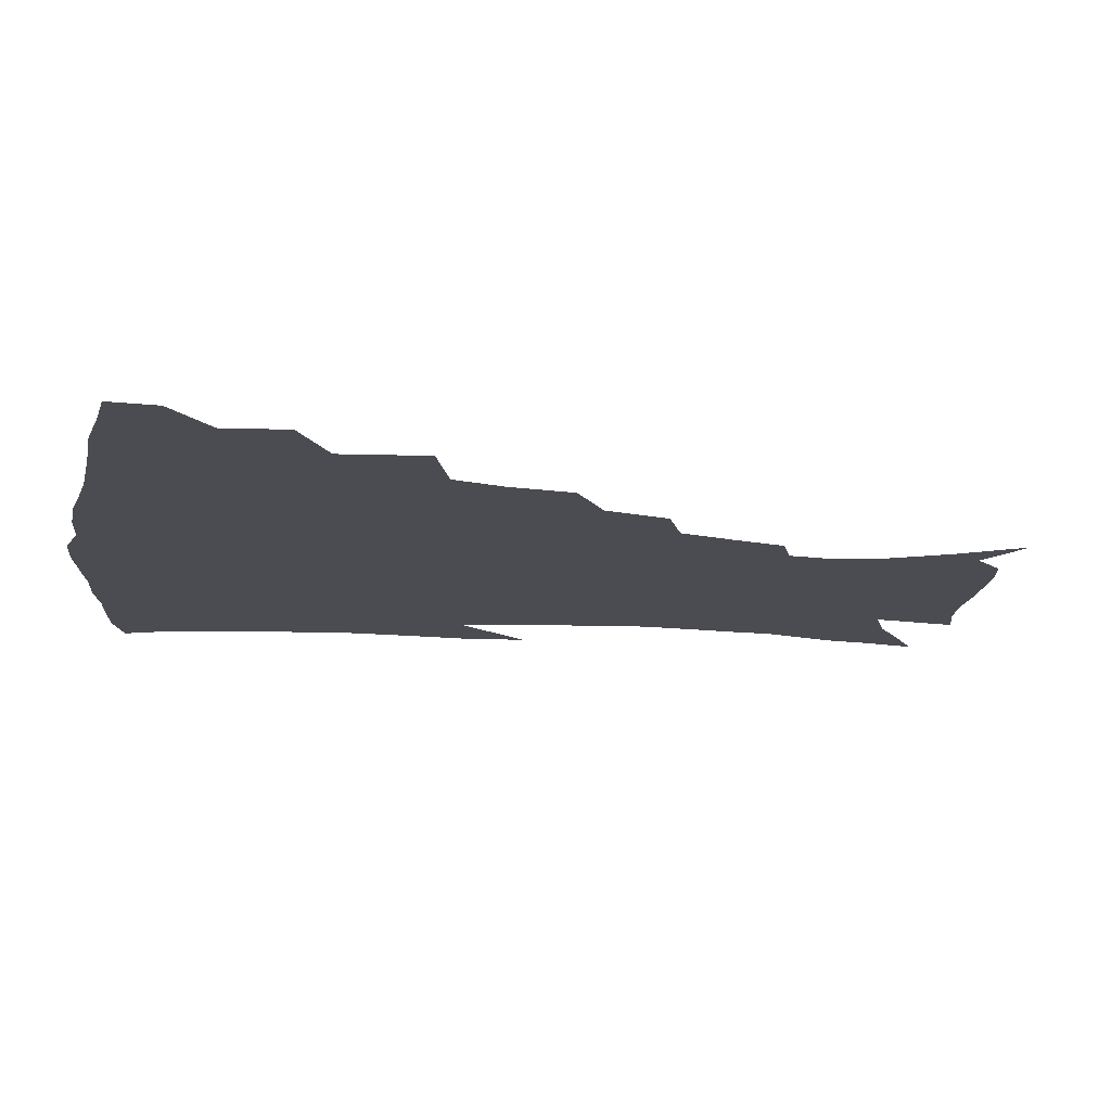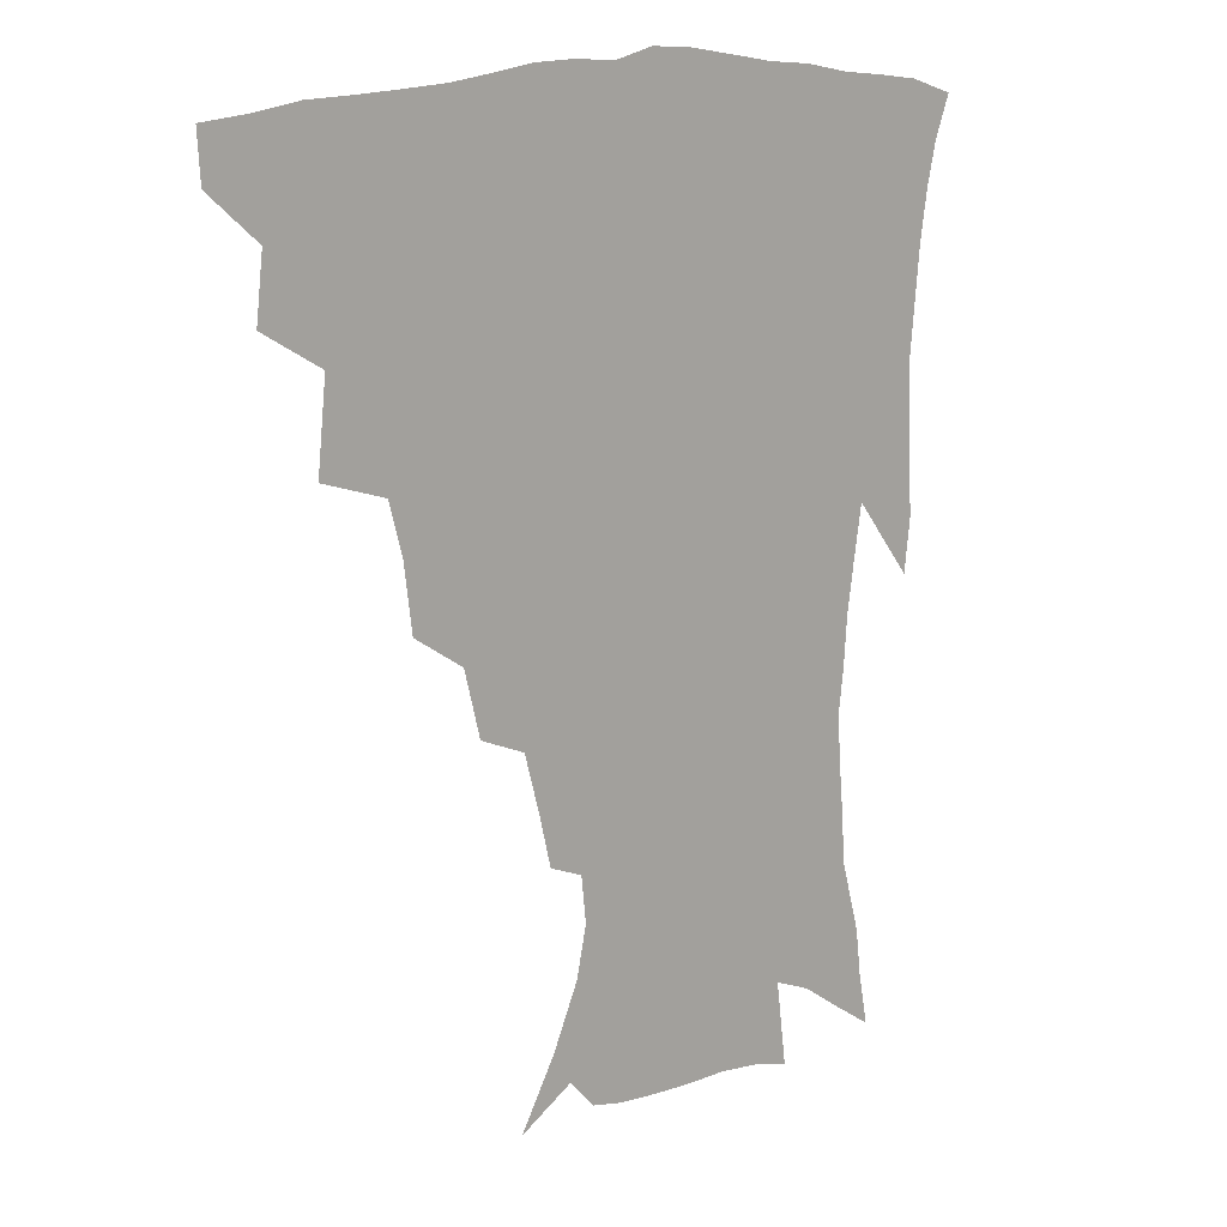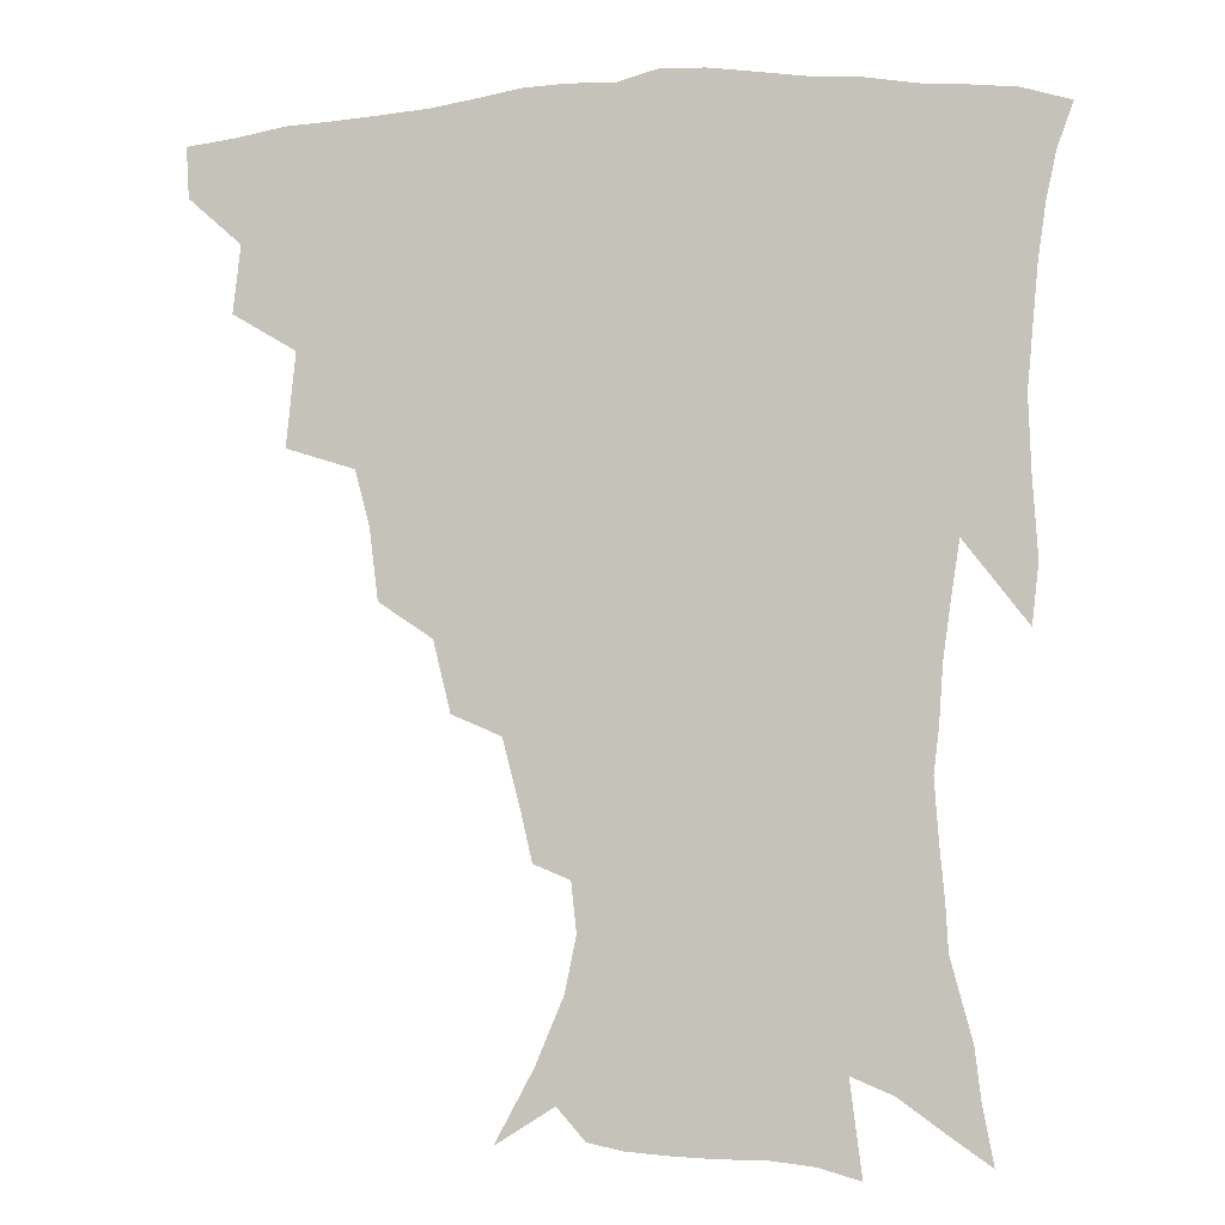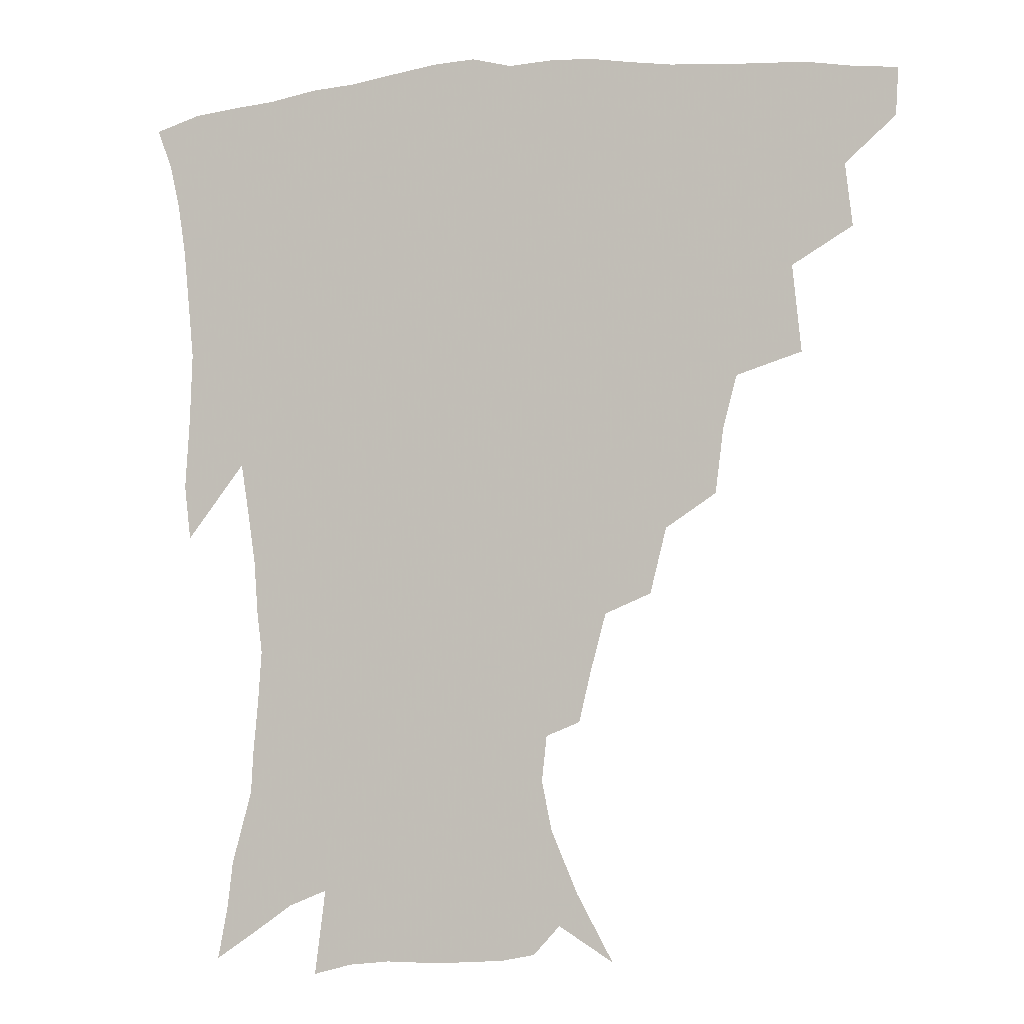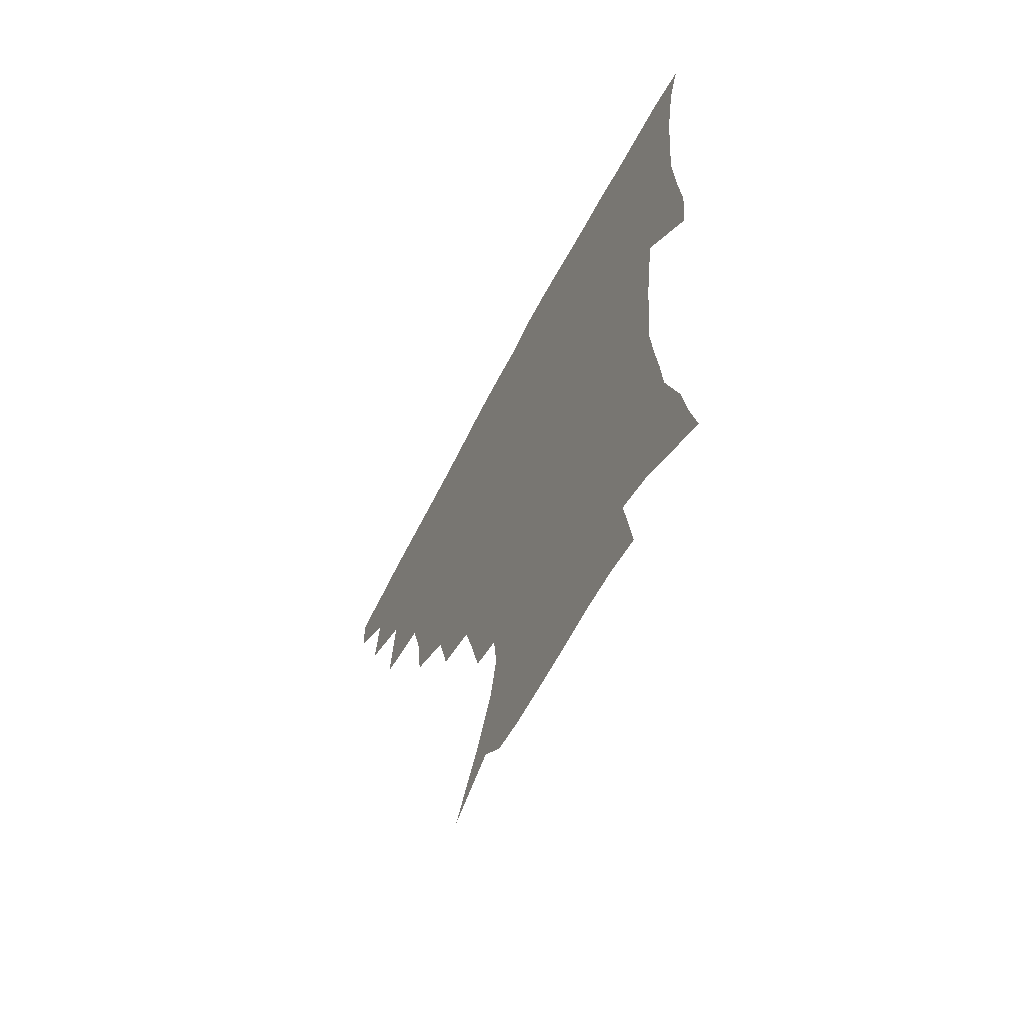
<metadata>
{"format":"obj","ext":"obj","renderer":"f3d","projection":"perspective","resolution":1024,"background":"white","views":[{"elev":-15.5,"azim":-99.3,"up":"+Z"},{"elev":14.4,"azim":-40.3,"up":"+Y"},{"elev":-5.8,"azim":14.2,"up":"+Y"},{"elev":-4.2,"azim":-164.0,"up":"+Y"},{"elev":-65.9,"azim":62.4,"up":"+Y"}]}
</metadata>
<code>
v 437.2 415.6 0
v 436.2 431.7 0
v 451.9 379.2 0
v 454.3 400.4 0
v 454.3 417.4 0
v 452.3 433.4 0
v 469.4 337.6 0
v 472.4 366.9 0
v 472.8 387 0
v 470.8 402.9 0
v 469.5 418.8 0
v 467.9 435.9 0
v 498.9 290.9 0
v 496.1 313 0
v 491.4 330.5 0
v 490 353.1 0
v 489.9 373.5 0
v 488.8 390.1 0
v 486.6 405.1 0
v 484.8 420.6 0
v 483.5 436.5 0
v 521.4 257.4 0
v 515.9 279.4 0
v 511.3 298.4 0
v 511.7 328.3 0
v 506.9 340.6 0
v 506.8 361.4 0
v 505 376.8 0
v 503.4 391.8 0
v 501.9 406.6 0
v 500.5 421.2 0
v 498.8 437.3 0
v 546.3 214 0
v 542.3 230.8 0
v 537 250.7 0
v 531.8 272.2 0
v 527.8 290.9 0
v 525.8 313.4 0
v 524.6 334 0
v 521.5 347 0
v 521.8 365.9 0
v 519.7 379.5 0
v 518.1 393.7 0
v 516.5 408.1 0
v 515 422.8 0
v 513.6 438.2 0
v 534.9 133.8 0
v 547 156.1 0
v 556 177 0
v 559.4 193.8 0
v 557.8 209.2 0
v 554.4 228.1 0
v 550.4 244 0
v 546.4 263.4 0
v 542.7 280.7 0
v 540.6 302.4 0
v 538.5 319 0
v 537.1 336.5 0
v 536.1 352.4 0
v 535.4 367.7 0
v 534.1 381.5 0
v 532.1 395.3 0
v 531 409.4 0
v 529.4 424.2 0
v 528 440.2 0
v 553.4 145.4 0
v 563.3 168.4 0
v 567.6 187.5 0
v 567.4 201 0
v 565.7 219.5 0
v 563 238.5 0
v 559.8 253.7 0
v 556.5 269.7 0
v 554.2 289.1 0
v 552.5 307.5 0
v 551.4 324.6 0
v 550.4 340.2 0
v 549.6 355.1 0
v 549.8 370.6 0
v 548.4 383.1 0
v 546.9 396.5 0
v 545.6 410.5 0
v 543.7 426.1 0
v 542.1 442.4 0
v 562.3 135.4 0
v 568.5 153.3 0
v 575 175.4 0
v 576.8 193.4 0
v 576.2 210.1 0
v 574.3 227.3 0
v 572.2 244.1 0
v 569.6 259.8 0
v 567.5 278 0
v 565.9 295.9 0
v 564.4 310.7 0
v 563.7 327.5 0
v 563.3 342.8 0
v 562.6 356.4 0
v 562.5 371.3 0
v 561.7 384 0
v 560.7 397.2 0
v 560.3 410.6 0
v 558.8 425.1 0
v 556.2 442.9 0
v 573.1 133.2 0
v 581.7 160.2 0
v 585.1 180.1 0
v 585.3 194.5 0
v 584.9 217.1 0
v 583.3 229.5 0
v 581.6 247.2 0
v 579.6 263.6 0
v 578.1 281.1 0
v 577.1 298.9 0
v 576.7 315.4 0
v 575.6 327.7 0
v 575.6 344 0
v 575.5 357.8 0
v 575.5 371.7 0
v 575.1 384.7 0
v 574.7 397.8 0
v 574.1 411.1 0
v 572.7 425.7 0
v 570.7 442 0
v 586.1 132.2 0
v 592.7 162.2 0
v 594.5 182.5 0
v 594.6 198.2 0
v 593.7 216.8 0
v 592.6 230.5 0
v 591 250.6 0
v 589.9 267.6 0
v 589 283.9 0
v 588.3 299.6 0
v 588.2 317.3 0
v 588.2 331.6 0
v 588.4 346.4 0
v 588.5 359.4 0
v 588.8 372.5 0
v 588.9 385.3 0
v 588.7 398.2 0
v 588 411.4 0
v 586.4 426.9 0
v 584.1 445.3 0
v 600.1 131.5 0
v 603.5 162.7 0
v 604 183.7 0
v 603.8 203.9 0
v 603 218 0
v 602.1 234.6 0
v 600.8 252 0
v 600 268.3 0
v 599.7 285 0
v 599.5 301.3 0
v 599.6 317.5 0
v 599.9 331.1 0
v 600.4 345.8 0
v 600.8 358.7 0
v 601.5 372.6 0
v 602.2 385.6 0
v 602.2 398.4 0
v 601.5 412.2 0
v 600.6 426.9 0
v 598.3 444.5 0
v 614.4 131.6 0
v 614.3 162.3 0
v 613.8 183.5 0
v 613.3 200.3 0
v 612.3 218.2 0
v 611.3 237 0
v 610.5 254.2 0
v 610.4 267.7 0
v 610.2 285.4 0
v 610.5 300.8 0
v 610.8 316.9 0
v 611.7 332.1 0
v 612.3 345.5 0
v 613.2 359.3 0
v 614.2 372.5 0
v 615.2 385.6 0
v 615.7 398.2 0
v 616 411.4 0
v 614.9 426.4 0
v 613.5 442.1 0
v 628.2 130 0
v 625.7 158.8 0
v 624 180.3 0
v 622.8 198.4 0
v 621.5 217.8 0
v 620.6 235.9 0
v 620.4 251.3 0
v 620.5 267.4 0
v 620.8 282.5 0
v 621.4 298.3 0
v 622.2 313.5 0
v 623 330.6 0
v 624 345 0
v 625.2 358.1 0
v 626.5 372.1 0
v 627.9 385.1 0
v 628.9 397.7 0
v 629.9 410.7 0
v 630.2 424.3 0
v 629.3 439.5 0
v 641.2 126.4 0
v 637.6 155.2 0
v 634.6 176.8 0
v 632.5 196.6 0
v 630.9 215.3 0
v 630 233.2 0
v 630.3 247.2 0
v 630.2 265.3 0
v 631.2 279.4 0
v 632.2 295 0
v 633.4 310 0
v 634.2 327.6 0
v 635.4 343.7 0
v 637.2 356.1 0
v 638.7 369.6 0
v 640.4 384 0
v 642.6 397.3 0
v 643.9 409.4 0
v 644.7 422.6 0
v 643.9 438.4 0
v 650.5 149.7 0
v 646.4 170.3 0
v 643.7 189.3 0
v 640.8 210.4 0
v 640.1 226.9 0
v 640.4 241.5 0
v 640.5 258.5 0
v 641.4 274.5 0
v 642.5 291.5 0
v 644 308.1 0
v 645.8 323 0
v 647.1 339.2 0
v 648.8 354.5 0
v 650.6 368.2 0
v 652.7 382.4 0
v 654.8 395.4 0
v 656.7 408 0
v 658.5 421.2 0
v 659.9 435.4 0
v 664.4 139.8 0
v 658.7 162.8 0
v 654.9 182.9 0
v 652.1 201.6 0
v 650.8 218.7 0
v 650.3 234.9 0
v 650.9 250 0
v 651.4 267.7 0
v 652.9 284.6 0
v 655 300.7 0
v 657.3 316.7 0
v 658.8 333.6 0
v 660.3 350.8 0
v 662.1 366.7 0
v 664.7 379.9 0
v 667.1 393.6 0
v 669.6 406 0
v 672 419.1 0
v 674.2 434 0
v 677.5 130.7 0
v 674.2 148.6 0
v 672.3 164.1 0
v 665.6 188.9 0
v 664.9 202.8 0
v 663.3 219.8 0
v 662 238.1 0
v 663.7 252 0
v 665 269.6 0
v 667.4 286.6 0
v 670.1 304.6 0
v 671.1 324.3 0
v 673.2 341.3 0
v 674.8 358.5 0
v 676.8 374.9 0
v 679 390.4 0
v 682.3 403.5 0
v 685 416.4 0
v 688.6 432.2 0
v 689.9 278.9 0
v 692 297.3 0
v 690.4 321.7 0
v 689.6 344.7 0
v 691.3 363 0
v 693 381.5 0
v 695.5 399 0
v 698.7 413.5 0
v 703.8 427.4 0
f 4 5 1
f 1 5 2
f 5 6 2
f 8 9 3
f 3 9 4
f 9 10 4
f 4 10 5
f 10 11 5
f 5 11 6
f 11 12 6
f 15 16 7
f 7 16 8
f 16 17 8
f 8 17 9
f 17 18 9
f 9 18 10
f 18 19 10
f 10 19 11
f 19 20 11
f 11 20 12
f 20 21 12
f 23 24 13
f 13 24 14
f 24 25 14
f 14 25 15
f 25 26 15
f 15 26 16
f 26 27 16
f 16 27 17
f 27 28 17
f 17 28 18
f 28 29 18
f 18 29 19
f 29 30 19
f 19 30 20
f 30 31 20
f 20 31 21
f 31 32 21
f 35 36 22
f 22 36 23
f 36 37 23
f 23 37 24
f 37 38 24
f 24 38 25
f 38 39 25
f 25 39 26
f 39 40 26
f 26 40 27
f 40 41 27
f 27 41 28
f 41 42 28
f 28 42 29
f 42 43 29
f 29 43 30
f 43 44 30
f 30 44 31
f 44 45 31
f 31 45 32
f 45 46 32
f 51 52 33
f 33 52 34
f 52 53 34
f 34 53 35
f 53 54 35
f 35 54 36
f 54 55 36
f 36 55 37
f 55 56 37
f 37 56 38
f 56 57 38
f 38 57 39
f 57 58 39
f 39 58 40
f 58 59 40
f 40 59 41
f 59 60 41
f 41 60 42
f 60 61 42
f 42 61 43
f 61 62 43
f 43 62 44
f 62 63 44
f 44 63 45
f 63 64 45
f 45 64 46
f 64 65 46
f 47 66 48
f 66 67 48
f 48 67 49
f 67 68 49
f 49 68 50
f 68 69 50
f 50 69 51
f 69 70 51
f 51 70 52
f 70 71 52
f 52 71 53
f 71 72 53
f 53 72 54
f 72 73 54
f 54 73 55
f 73 74 55
f 55 74 56
f 74 75 56
f 56 75 57
f 75 76 57
f 57 76 58
f 76 77 58
f 58 77 59
f 77 78 59
f 59 78 60
f 78 79 60
f 60 79 61
f 79 80 61
f 61 80 62
f 80 81 62
f 62 81 63
f 81 82 63
f 63 82 64
f 82 83 64
f 64 83 65
f 83 84 65
f 85 86 66
f 66 86 67
f 86 87 67
f 67 87 68
f 87 88 68
f 68 88 69
f 88 89 69
f 69 89 70
f 89 90 70
f 70 90 71
f 90 91 71
f 71 91 72
f 91 92 72
f 72 92 73
f 92 93 73
f 73 93 74
f 93 94 74
f 74 94 75
f 94 95 75
f 75 95 76
f 95 96 76
f 76 96 77
f 96 97 77
f 77 97 78
f 97 98 78
f 78 98 79
f 98 99 79
f 79 99 80
f 99 100 80
f 80 100 81
f 100 101 81
f 81 101 82
f 101 102 82
f 82 102 83
f 102 103 83
f 83 103 84
f 103 104 84
f 85 105 86
f 105 106 86
f 86 106 87
f 106 107 87
f 87 107 88
f 107 108 88
f 88 108 89
f 108 109 89
f 89 109 90
f 109 110 90
f 90 110 91
f 110 111 91
f 91 111 92
f 111 112 92
f 92 112 93
f 112 113 93
f 93 113 94
f 113 114 94
f 94 114 95
f 114 115 95
f 95 115 96
f 115 116 96
f 96 116 97
f 116 117 97
f 97 117 98
f 117 118 98
f 98 118 99
f 118 119 99
f 99 119 100
f 119 120 100
f 100 120 101
f 120 121 101
f 101 121 102
f 121 122 102
f 102 122 103
f 122 123 103
f 103 123 104
f 123 124 104
f 105 125 106
f 125 126 106
f 106 126 107
f 126 127 107
f 107 127 108
f 127 128 108
f 108 128 109
f 128 129 109
f 109 129 110
f 129 130 110
f 110 130 111
f 130 131 111
f 111 131 112
f 131 132 112
f 112 132 113
f 132 133 113
f 113 133 114
f 133 134 114
f 114 134 115
f 134 135 115
f 115 135 116
f 135 136 116
f 116 136 117
f 136 137 117
f 117 137 118
f 137 138 118
f 118 138 119
f 138 139 119
f 119 139 120
f 139 140 120
f 120 140 121
f 140 141 121
f 121 141 122
f 141 142 122
f 122 142 123
f 142 143 123
f 123 143 124
f 143 144 124
f 125 145 126
f 145 146 126
f 126 146 127
f 146 147 127
f 127 147 128
f 147 148 128
f 128 148 129
f 148 149 129
f 129 149 130
f 149 150 130
f 130 150 131
f 150 151 131
f 131 151 132
f 151 152 132
f 132 152 133
f 152 153 133
f 133 153 134
f 153 154 134
f 134 154 135
f 154 155 135
f 135 155 136
f 155 156 136
f 136 156 137
f 156 157 137
f 137 157 138
f 157 158 138
f 138 158 139
f 158 159 139
f 139 159 140
f 159 160 140
f 140 160 141
f 160 161 141
f 141 161 142
f 161 162 142
f 142 162 143
f 162 163 143
f 143 163 144
f 163 164 144
f 145 165 146
f 165 166 146
f 146 166 147
f 166 167 147
f 147 167 148
f 167 168 148
f 148 168 149
f 168 169 149
f 149 169 150
f 169 170 150
f 150 170 151
f 170 171 151
f 151 171 152
f 171 172 152
f 152 172 153
f 172 173 153
f 153 173 154
f 173 174 154
f 154 174 155
f 174 175 155
f 155 175 156
f 175 176 156
f 156 176 157
f 176 177 157
f 157 177 158
f 177 178 158
f 158 178 159
f 178 179 159
f 159 179 160
f 179 180 160
f 160 180 161
f 180 181 161
f 161 181 162
f 181 182 162
f 162 182 163
f 182 183 163
f 163 183 164
f 183 184 164
f 165 185 166
f 185 186 166
f 166 186 167
f 186 187 167
f 167 187 168
f 187 188 168
f 168 188 169
f 188 189 169
f 169 189 170
f 189 190 170
f 170 190 171
f 190 191 171
f 171 191 172
f 191 192 172
f 172 192 173
f 192 193 173
f 173 193 174
f 193 194 174
f 174 194 175
f 194 195 175
f 175 195 176
f 195 196 176
f 176 196 177
f 196 197 177
f 177 197 178
f 197 198 178
f 178 198 179
f 198 199 179
f 179 199 180
f 199 200 180
f 180 200 181
f 200 201 181
f 181 201 182
f 201 202 182
f 182 202 183
f 202 203 183
f 183 203 184
f 203 204 184
f 185 205 186
f 205 206 186
f 186 206 187
f 206 207 187
f 187 207 188
f 207 208 188
f 188 208 189
f 208 209 189
f 189 209 190
f 209 210 190
f 190 210 191
f 210 211 191
f 191 211 192
f 211 212 192
f 192 212 193
f 212 213 193
f 193 213 194
f 213 214 194
f 194 214 195
f 214 215 195
f 195 215 196
f 215 216 196
f 196 216 197
f 216 217 197
f 197 217 198
f 217 218 198
f 198 218 199
f 218 219 199
f 199 219 200
f 219 220 200
f 200 220 201
f 220 221 201
f 201 221 202
f 221 222 202
f 202 222 203
f 222 223 203
f 203 223 204
f 223 224 204
f 206 225 207
f 225 226 207
f 207 226 208
f 226 227 208
f 208 227 209
f 227 228 209
f 209 228 210
f 228 229 210
f 210 229 211
f 229 230 211
f 211 230 212
f 230 231 212
f 212 231 213
f 231 232 213
f 213 232 214
f 232 233 214
f 214 233 215
f 233 234 215
f 215 234 216
f 234 235 216
f 216 235 217
f 235 236 217
f 217 236 218
f 236 237 218
f 218 237 219
f 237 238 219
f 219 238 220
f 238 239 220
f 220 239 221
f 239 240 221
f 221 240 222
f 240 241 222
f 222 241 223
f 241 242 223
f 223 242 224
f 242 243 224
f 225 244 226
f 244 245 226
f 226 245 227
f 245 246 227
f 227 246 228
f 246 247 228
f 228 247 229
f 247 248 229
f 229 248 230
f 248 249 230
f 230 249 231
f 249 250 231
f 231 250 232
f 250 251 232
f 232 251 233
f 251 252 233
f 233 252 234
f 252 253 234
f 234 253 235
f 253 254 235
f 235 254 236
f 254 255 236
f 236 255 237
f 255 256 237
f 237 256 238
f 256 257 238
f 238 257 239
f 257 258 239
f 239 258 240
f 258 259 240
f 240 259 241
f 259 260 241
f 241 260 242
f 260 261 242
f 242 261 243
f 261 262 243
f 244 263 245
f 263 264 245
f 245 264 246
f 264 265 246
f 246 265 247
f 265 266 247
f 247 266 248
f 266 267 248
f 248 267 249
f 267 268 249
f 249 268 250
f 268 269 250
f 250 269 251
f 269 270 251
f 251 270 252
f 270 271 252
f 252 271 253
f 271 272 253
f 253 272 254
f 272 273 254
f 254 273 255
f 273 274 255
f 255 274 256
f 274 275 256
f 256 275 257
f 275 276 257
f 257 276 258
f 276 277 258
f 258 277 259
f 277 278 259
f 259 278 260
f 278 279 260
f 260 279 261
f 279 280 261
f 261 280 262
f 280 281 262
f 273 282 274
f 282 283 274
f 274 283 275
f 283 284 275
f 275 284 276
f 284 285 276
f 276 285 277
f 285 286 277
f 277 286 278
f 286 287 278
f 278 287 279
f 287 288 279
f 279 288 280
f 288 289 280
f 280 289 281
f 289 290 281

</code>
